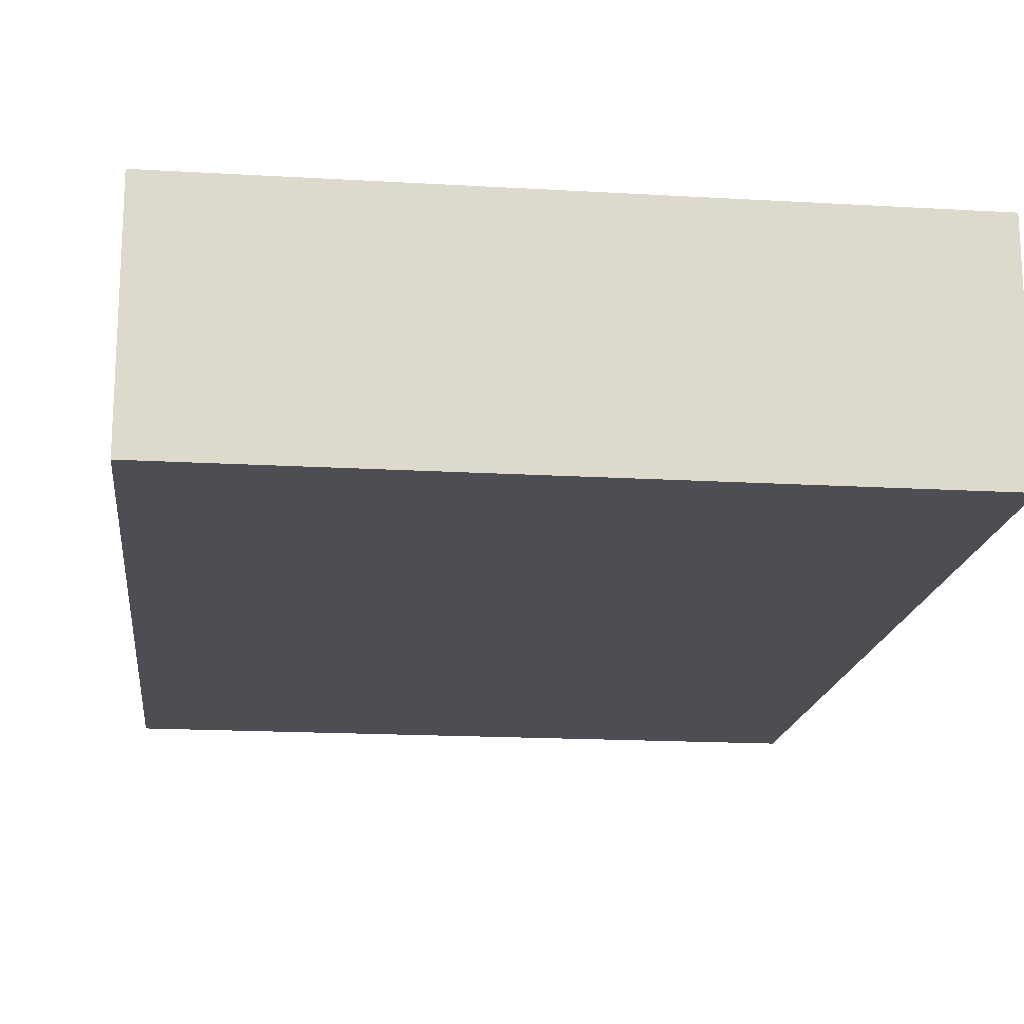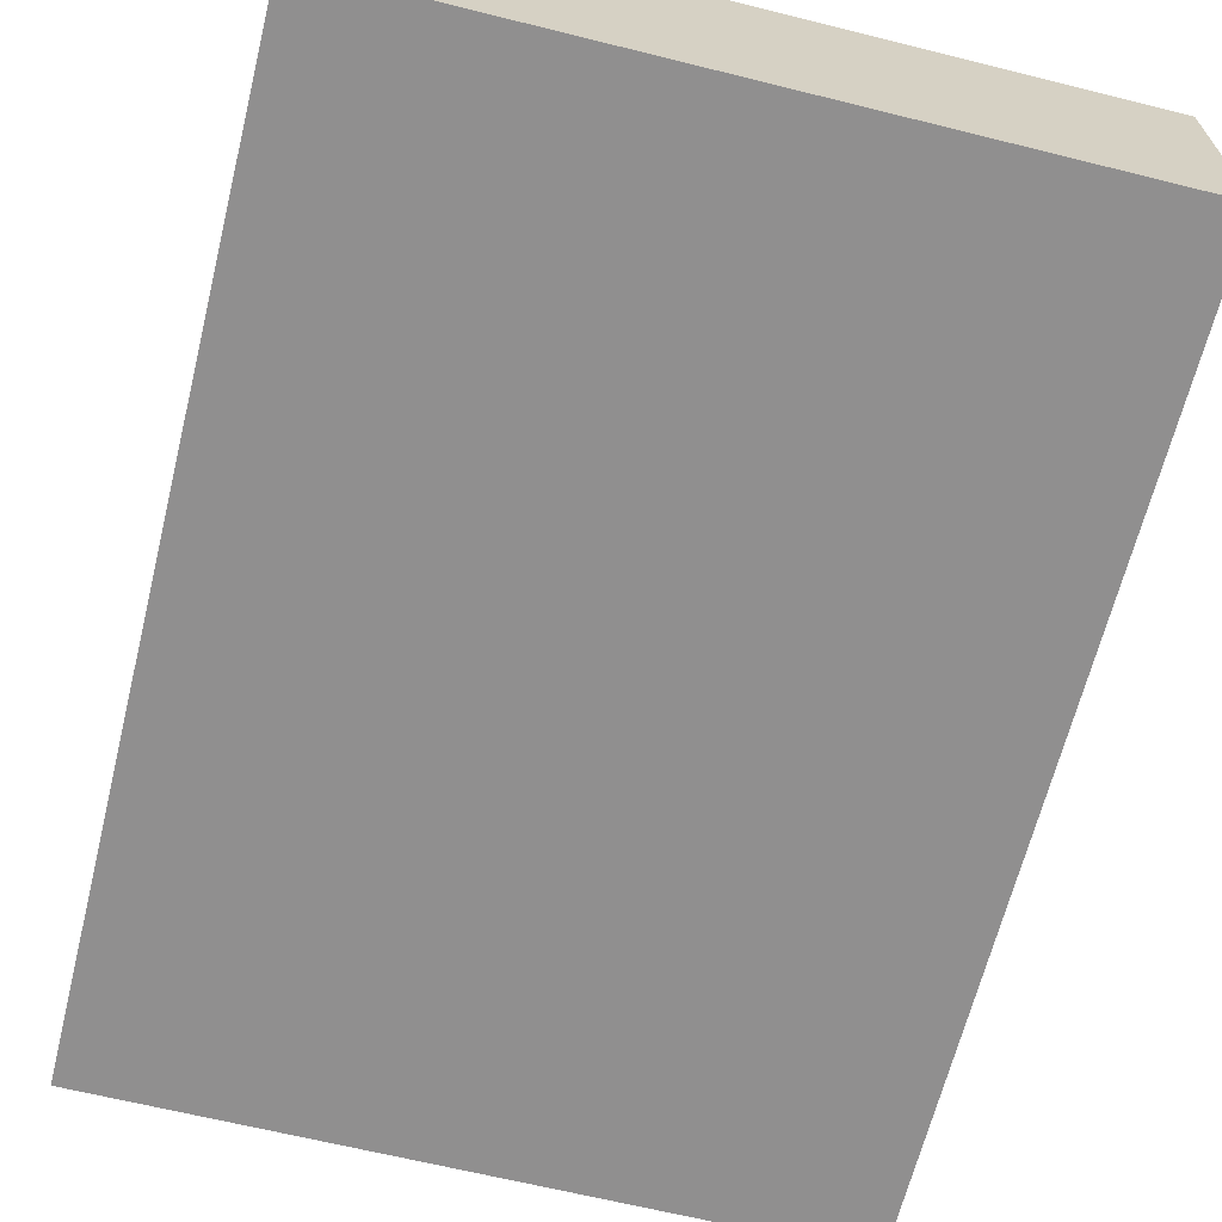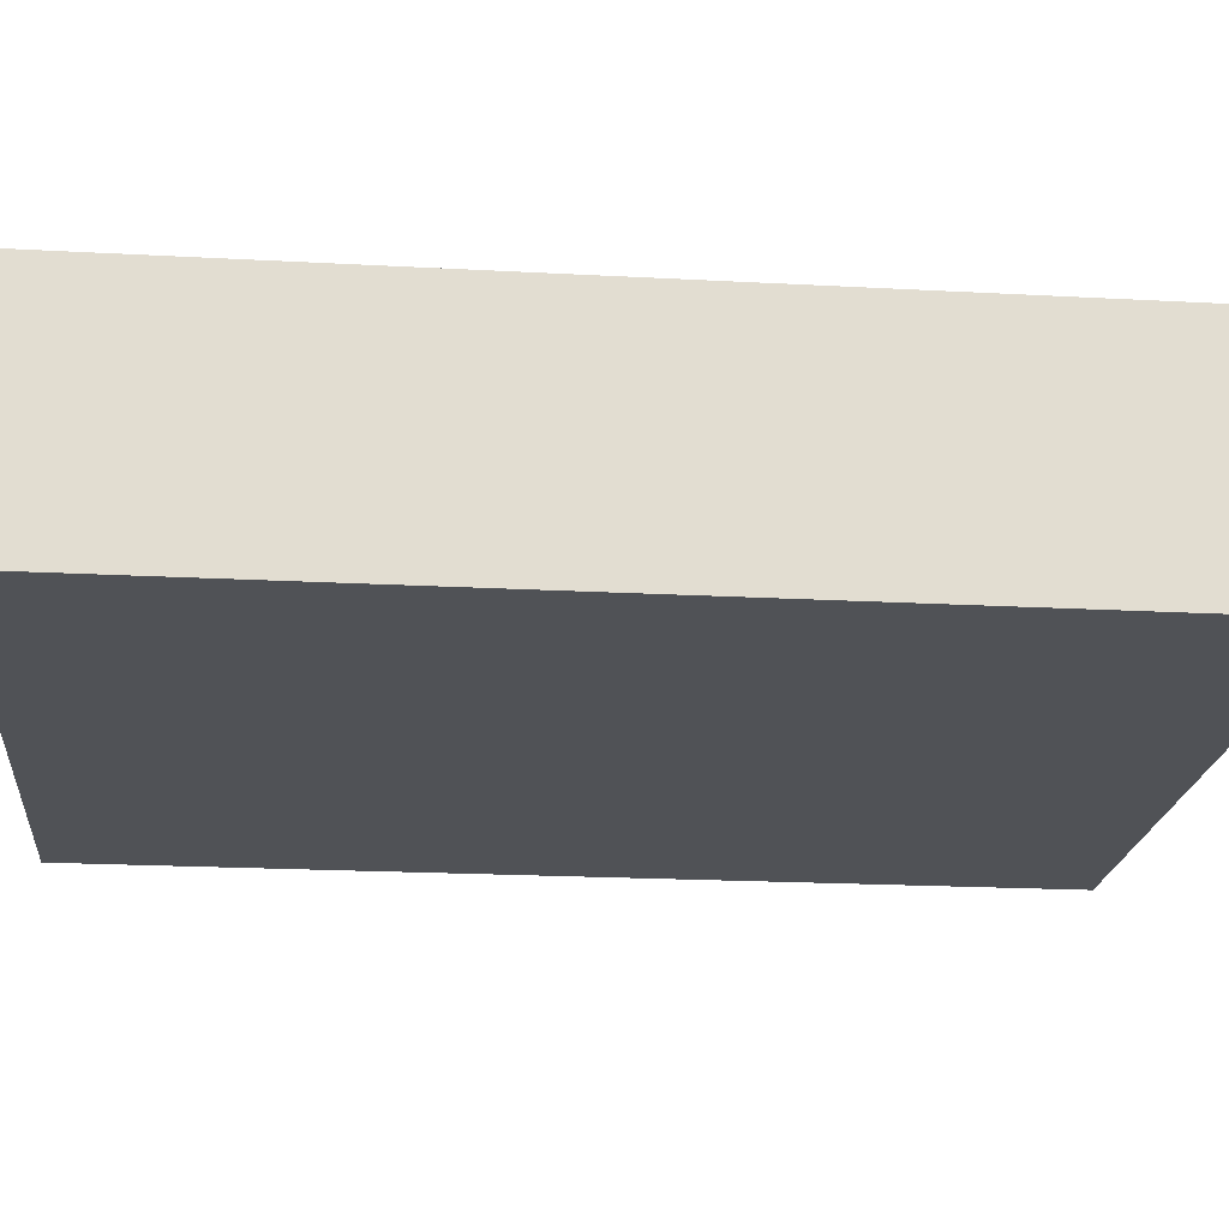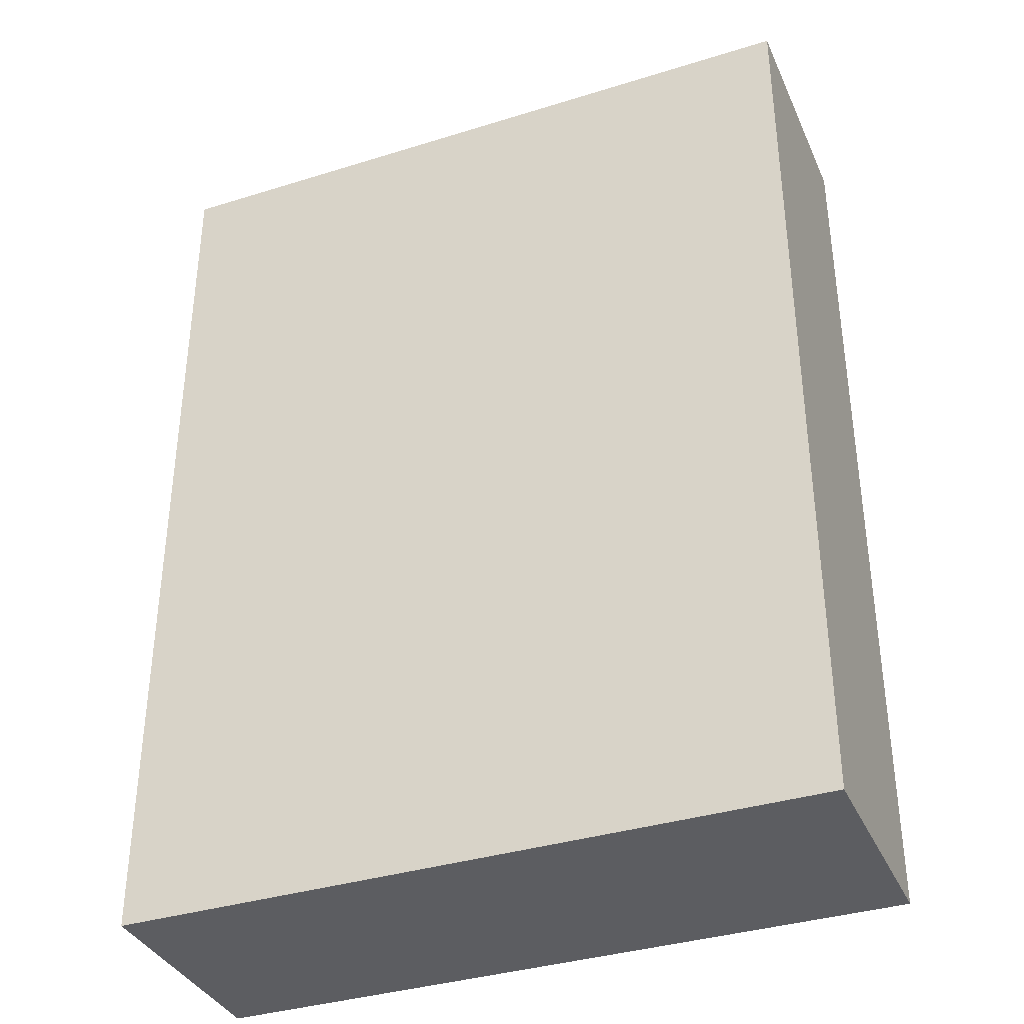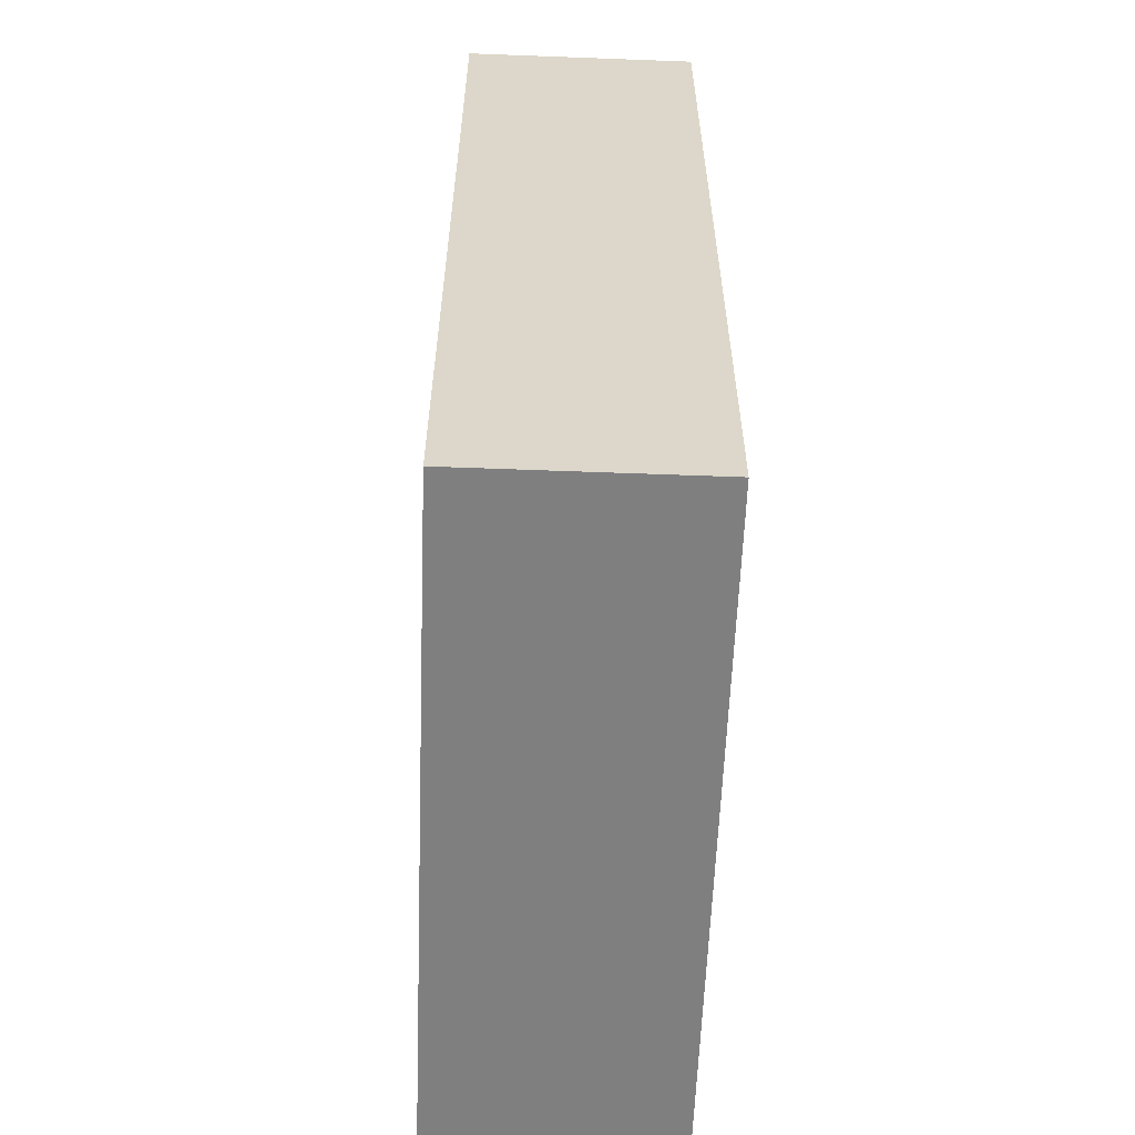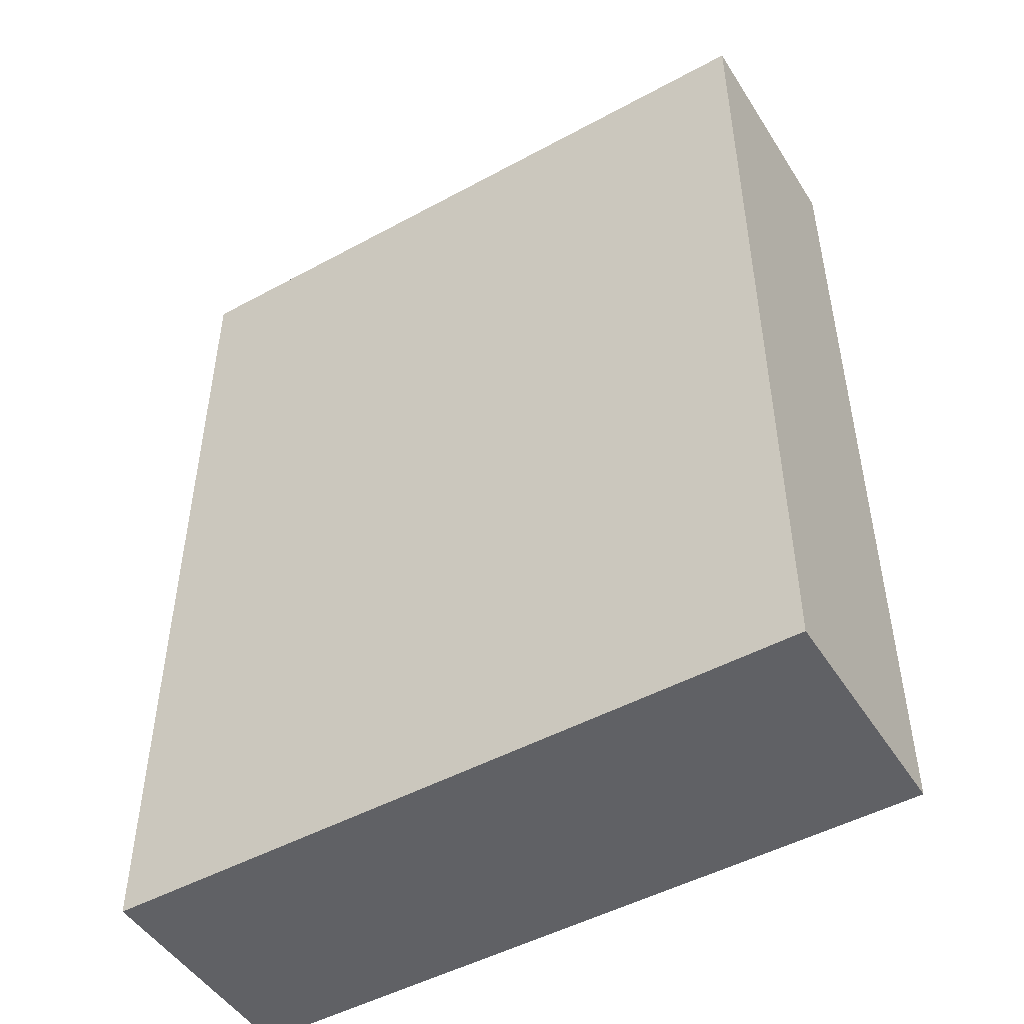
<metadata>
{"format":"obj","ext":"obj","renderer":"f3d","projection":"perspective","resolution":1024,"background":"white","views":[{"elev":-17.3,"azim":-6.6,"up":"+Z"},{"elev":-65.4,"azim":166.0,"up":"+Z"},{"elev":-20.6,"azim":-95.6,"up":"+Z"},{"elev":-36.3,"azim":-157.9,"up":"+Y"},{"elev":-59.9,"azim":87.8,"up":"+Y"},{"elev":-48.7,"azim":-148.8,"up":"+Y"}]}
</metadata>
<code>
o eye9
v -0.15 0.2 0.05
v -0.15 -0.2 -0.05
v -0.15 -0.2 0.05
v -0.15 0.2 -0.05
v 0.15 -0.2 0.05
v 0.15 -0.2 -0.05
v 0.15 0.2 0.05
v 0.15 0.2 -0.05
v -0.05 -0.1 0.05
v -0.15 0.2 0.05
v -0.15 -0.2 0.05
v -0.05 0.1 0.05
v 0.05 -0.1 0.05
v 0.05 0.1 0.05
v 0.15 -0.2 0.05
v 0.15 0.2 0.05
v -0.15 -0.2 -0.05
v -0.15 0.2 -0.05
v -0.05 -0.1 -0.05
v -0.05 0.1 -0.05
v 0.05 -0.1 -0.05
v 0.05 0.1 -0.05
v 0.15 -0.2 -0.05
v 0.15 0.2 -0.05
v -0.15 -0.2 -0.05
v 0.15 -0.2 0.05
v -0.15 -0.2 0.05
v 0.15 -0.2 -0.05
v -0.15 0.2 0.05
v 0.15 0.2 0.05
v -0.15 0.2 -0.05
v 0.15 0.2 -0.05
f 1 2 3
f 4 2 1
f 5 6 7
f 7 6 8
f 9 10 11
f 12 10 9
f 13 9 11
f 13 12 9
f 14 10 12
f 14 12 13
f 15 13 11
f 15 14 13
f 16 10 14
f 16 14 15
f 17 18 19
f 19 18 20
f 17 19 21
f 19 20 21
f 20 18 22
f 21 20 22
f 17 21 23
f 21 22 23
f 22 18 24
f 23 22 24
f 25 26 27
f 28 26 25
f 29 30 31
f 31 30 32

</code>
